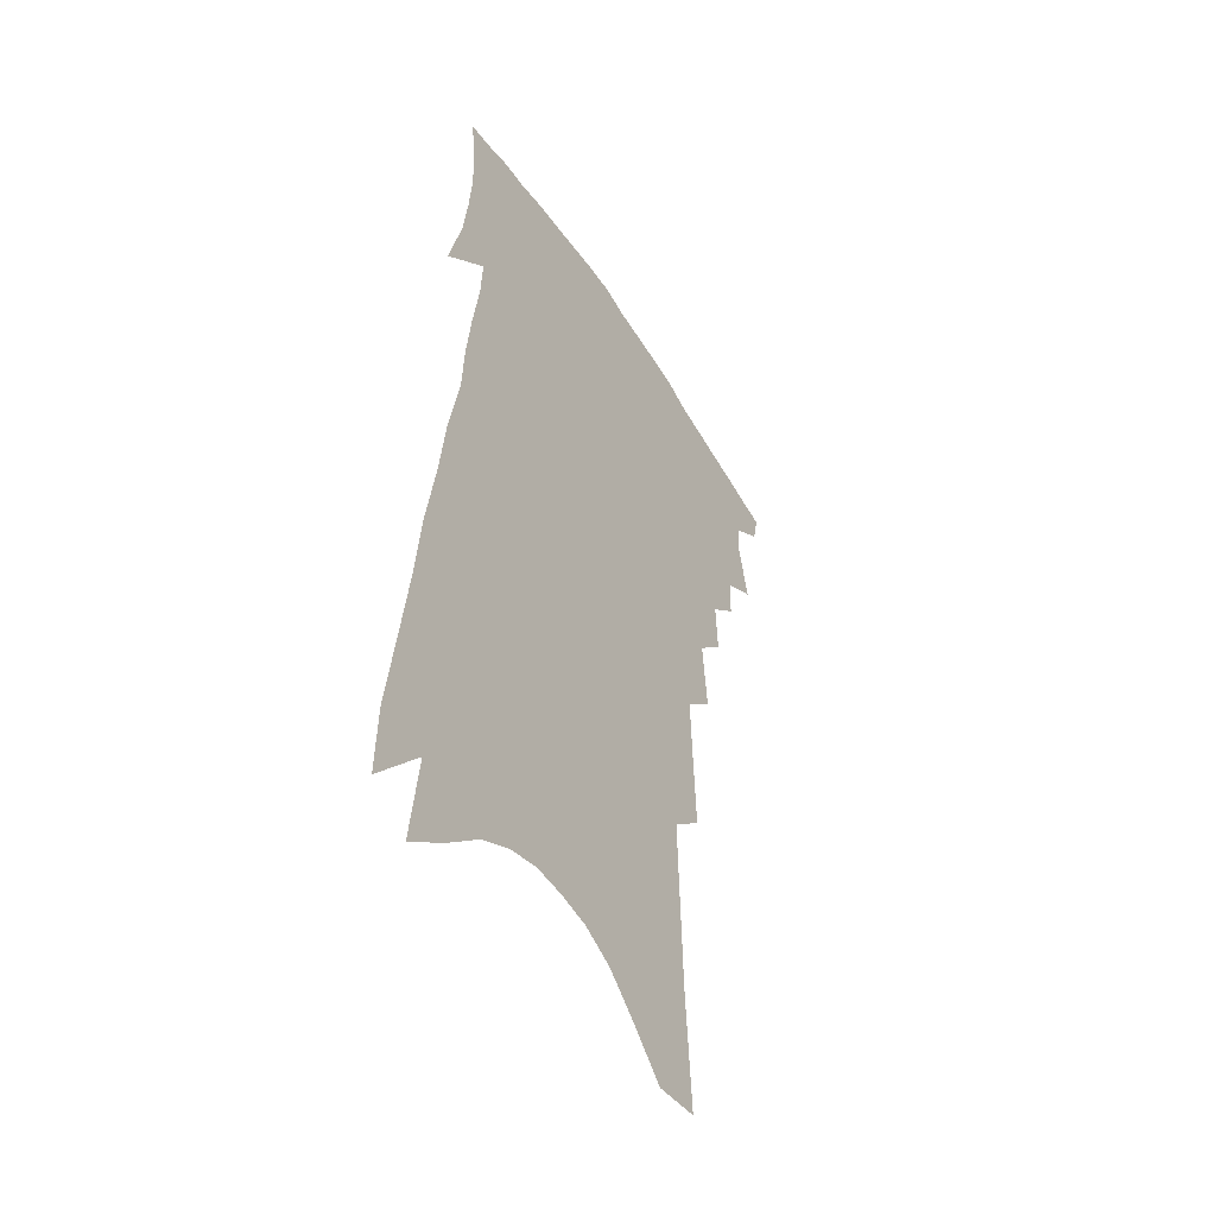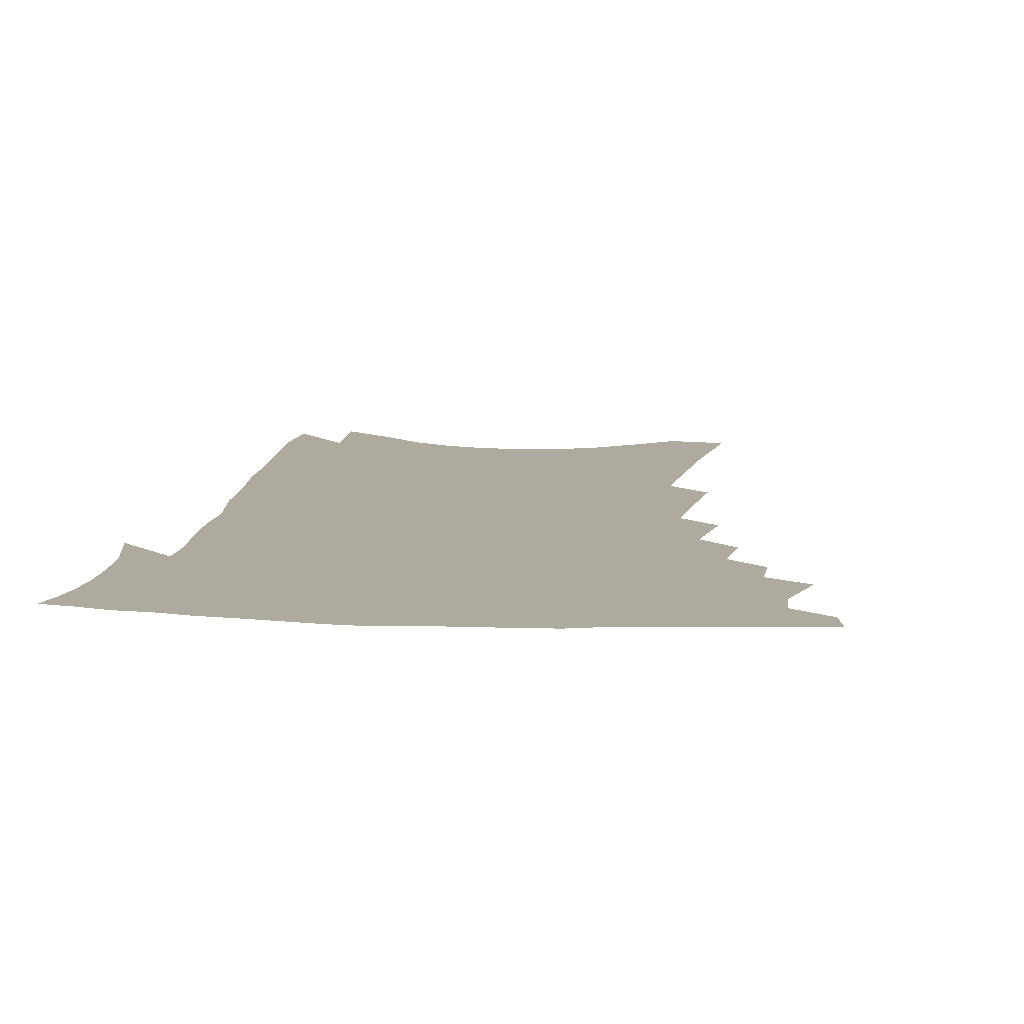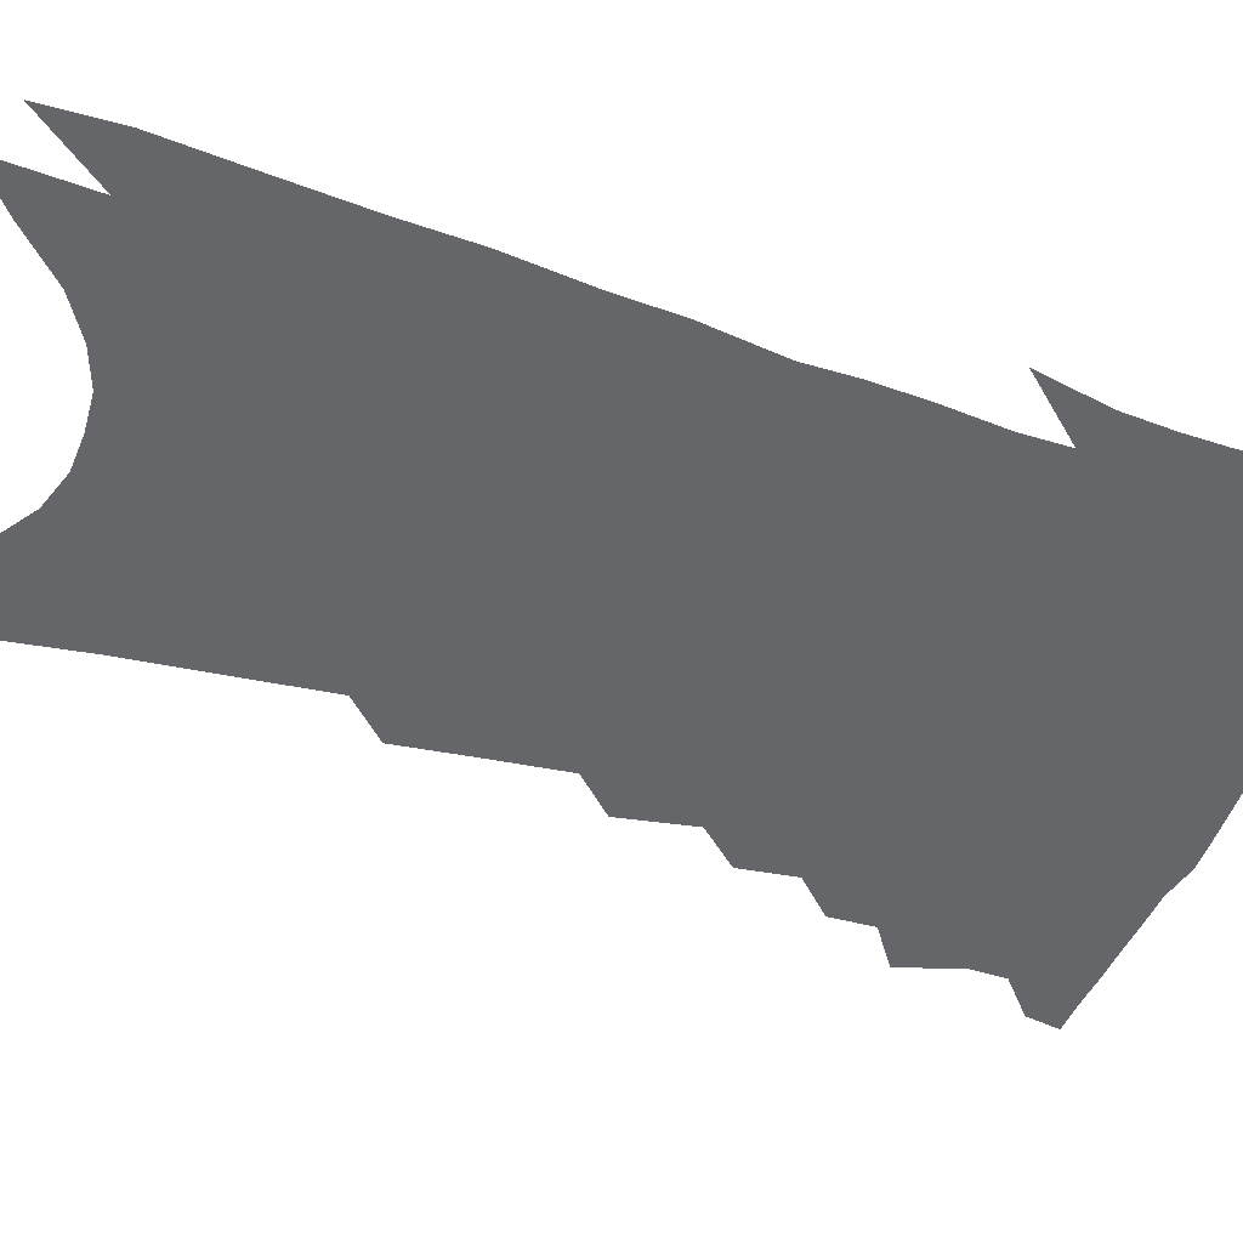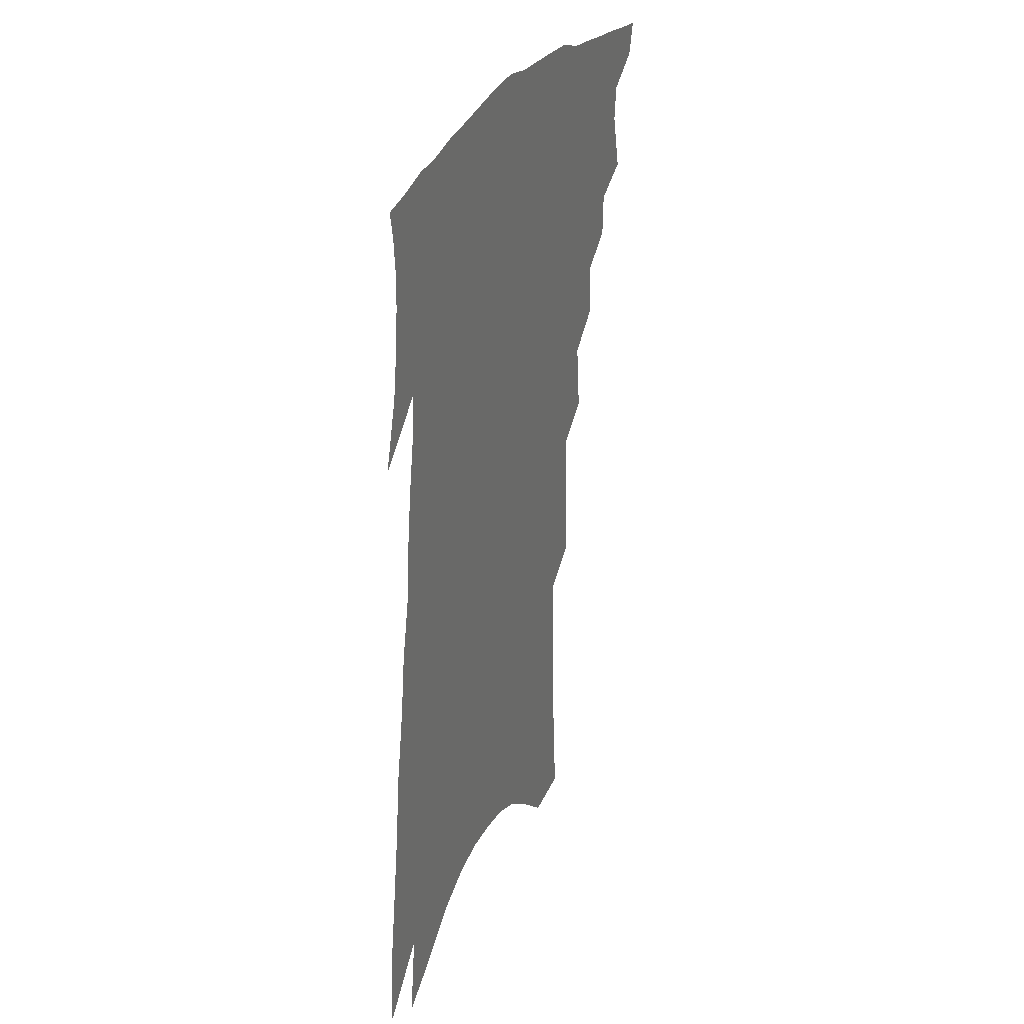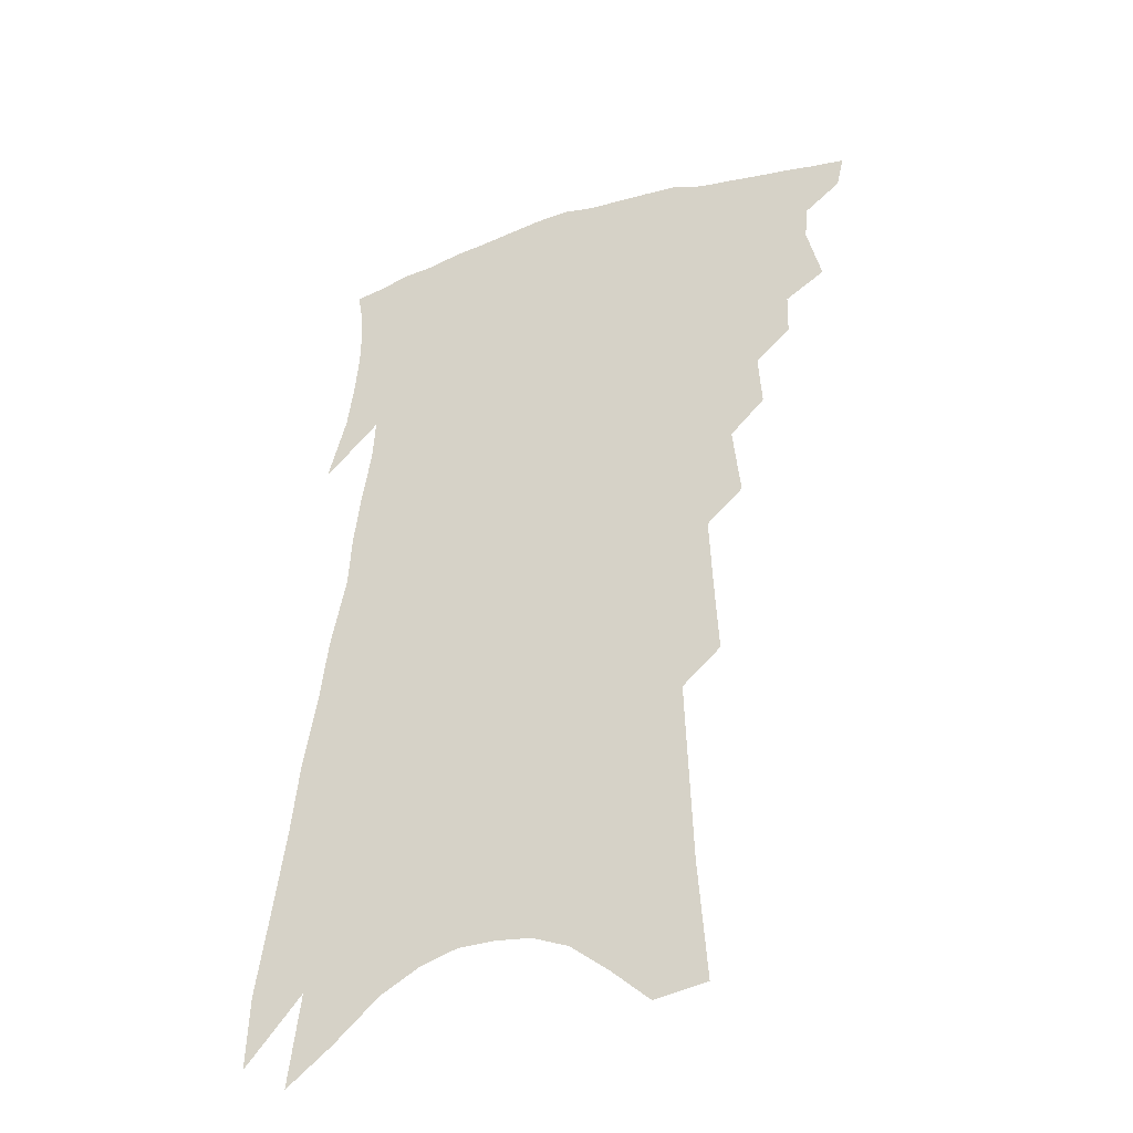
<metadata>
{"format":"obj","ext":"obj","renderer":"f3d","projection":"perspective","resolution":1024,"background":"white","views":[{"elev":-47.9,"azim":121.4,"up":"+Y"},{"elev":9.2,"azim":-169.2,"up":"+Z"},{"elev":-51.7,"azim":75.8,"up":"+Z"},{"elev":33.7,"azim":114.3,"up":"+Y"},{"elev":-38.2,"azim":-156.1,"up":"+Y"}]}
</metadata>
<code>
v 482.5 383.5 0
v 480.1 393.8 0
v 490.6 345.1 0
v 495 364 0
v 494.1 375.1 0
v 492.7 385.4 0
v 490.5 395.6 0
v 503.6 324.3 0
v 503.2 337.7 0
v 506.3 355.4 0
v 506 367.1 0
v 504.4 377.3 0
v 502.5 387.4 0
v 500.3 397.8 0
v 513.8 297.5 0
v 514.8 314.7 0
v 517.1 333 0
v 516.4 345 0
v 517.3 358.8 0
v 516.2 369.3 0
v 514.5 379.2 0
v 512.6 389.3 0
v 510.5 399.6 0
v 522.6 263.8 0
v 524.9 287 0
v 525.5 304.1 0
v 527.5 323 0
v 528.3 337.8 0
v 528.5 350.7 0
v 527.1 360.5 0
v 526.1 371 0
v 524.5 380.9 0
v 522.7 390.9 0
v 520.5 401.6 0
v 532.2 206.1 0
v 533.4 231.2 0
v 534.3 253.6 0
v 535.6 275.4 0
v 536.6 294.3 0
v 536.6 309.3 0
v 537.4 324.7 0
v 538.6 340.7 0
v 538.3 352.2 0
v 537.3 362.4 0
v 536 372.6 0
v 534.5 382.7 0
v 532.6 393.1 0
v 530.7 403.4 0
v 539.9 97.79 0
v 542.6 136.6 0
v 543.6 167.1 0
v 544.6 195.4 0
v 545.9 222.7 0
v 545.6 242.3 0
v 546.2 263.2 0
v 546.4 280.7 0
v 547.8 300.7 0
v 548.3 316 0
v 548.8 330.6 0
v 548.6 342.5 0
v 548.2 353.6 0
v 547.5 364.1 0
v 545.9 374 0
v 544.8 384.2 0
v 543 394.9 0
v 541 407.3 0
v 556.7 95.71 0
v 555.8 123.5 0
v 557.2 158.5 0
v 555.9 179.2 0
v 556.9 208 0
v 557.4 232.3 0
v 557.6 253 0
v 557 269.2 0
v 557.4 287.2 0
v 558.2 304.9 0
v 558.5 319.5 0
v 558.8 333.3 0
v 558.1 343.4 0
v 558.1 355.2 0
v 557.6 365.5 0
v 556.7 375.4 0
v 555.4 385.4 0
v 553.3 396.7 0
v 551.3 408.5 0
v 569 107.4 0
v 568.8 139.2 0
v 569 169.7 0
v 568.2 192.5 0
v 568 216.3 0
v 568.4 241.1 0
v 567.7 257.1 0
v 567.8 275.7 0
v 568.1 293.4 0
v 567.9 307.3 0
v 568.1 321.6 0
v 568.5 335.2 0
v 568 345.2 0
v 568 356.5 0
v 567.4 366.5 0
v 566.7 376.4 0
v 565.8 386.3 0
v 564.1 396.9 0
v 561.7 409.5 0
v 581 117.6 0
v 580.6 150 0
v 579.7 172.1 0
v 578.9 197.5 0
v 578.2 217.8 0
v 578.2 242.4 0
v 577.7 259.8 0
v 577.5 277 0
v 577.7 295.8 0
v 577.9 311.2 0
v 577.9 324.3 0
v 577.8 335.8 0
v 577.7 346.9 0
v 577.9 357.9 0
v 577.1 367.4 0
v 576.6 377.2 0
v 575.8 387.2 0
v 574.2 398.2 0
v 572.1 410.3 0
v 592.6 122.8 0
v 591.5 153 0
v 590.5 177.8 0
v 589.4 200.5 0
v 588.8 226.7 0
v 588.1 245.1 0
v 587.6 262.4 0
v 587.2 279.4 0
v 587.2 298.8 0
v 587.2 313.3 0
v 587.1 324.6 0
v 587.1 336.5 0
v 587.2 347.9 0
v 587.4 358.6 0
v 587.5 368.6 0
v 586.8 378 0
v 586 387.7 0
v 584.3 399.6 0
v 582.1 412.7 0
v 604.1 124.4 0
v 602.4 155.3 0
v 601 180.7 0
v 599.8 202.7 0
v 598.8 226.1 0
v 597.9 245.8 0
v 597.3 264.9 0
v 596.8 281.9 0
v 596.5 298.6 0
v 596.3 312.6 0
v 596.2 324.9 0
v 596.4 337.7 0
v 596.4 347.6 0
v 597 359.7 0
v 596.9 369.1 0
v 596.5 378.6 0
v 595.8 388.6 0
v 594.9 399.4 0
v 592.8 412.4 0
v 615.5 124.7 0
v 614.4 148.7 0
v 612 177.6 0
v 610.3 202.2 0
v 608.8 226.2 0
v 608.3 241.5 0
v 607.1 263.6 0
v 606.3 281.8 0
v 605.8 297.8 0
v 605.5 311.9 0
v 605.3 326.8 0
v 605.4 337.4 0
v 605.8 349.5 0
v 605.9 360 0
v 606.3 369.2 0
v 606.5 378.7 0
v 606.3 388.3 0
v 605.5 398.8 0
v 603.9 411.1 0
v 627.4 121.4 0
v 625.8 146.2 0
v 622.9 176.6 0
v 620.9 201 0
v 619 224.4 0
v 617.9 244.7 0
v 616.8 262.9 0
v 616.1 279.2 0
v 615.5 295.2 0
v 615 309.9 0
v 614.6 324.3 0
v 614.4 338 0
v 614.7 348.9 0
v 615.1 358.9 0
v 615.5 369.2 0
v 616 378.7 0
v 616.2 388.1 0
v 615.9 398.1 0
v 614.7 409.8 0
v 640 114.8 0
v 638.1 140.2 0
v 634.4 172.1 0
v 632.1 196.5 0
v 629.9 219.9 0
v 629.2 237.8 0
v 627 259.8 0
v 626 276.6 0
v 625.6 291.4 0
v 624.6 307.9 0
v 623.7 323.5 0
v 623.9 335 0
v 623.5 348.9 0
v 624 358.5 0
v 624.6 369 0
v 625.3 378.4 0
v 626.2 387.5 0
v 626.1 397 0
v 624.9 408.9 0
v 654.7 102.1 0
v 650.7 133.7 0
v 648.2 160.1 0
v 644.4 188.8 0
v 641.3 214.2 0
v 639.6 234.6 0
v 638.4 252.9 0
v 636.7 271.6 0
v 635.6 288.2 0
v 634.3 305.3 0
v 633.4 320.4 0
v 632.9 334 0
v 632.5 346.8 0
v 632.8 358.5 0
v 633.5 368.1 0
v 634.2 377.5 0
v 635.1 387 0
v 635.7 396 0
v 635.5 406.8 0
v 669 91.4 0
v 665.4 121.1 0
v 662.1 148.9 0
v 659.3 174.4 0
v 655.4 201.2 0
v 653.1 223.2 0
v 650.8 244.1 0
v 648.6 264.1 0
v 646 283.9 0
v 645.7 298.6 0
v 644.2 314.9 0
v 642.6 330.9 0
v 641.4 345.3 0
v 642 355.8 0
v 642.3 368 0
v 643.1 377.5 0
v 644 386.4 0
v 644.8 395.4 0
v 645 406.3 0
v 683.4 100.3 0
v 682.6 123.3 0
v 678.5 151.6 0
v 674.8 178.1 0
v 672.4 200.9 0
v 668.1 225.9 0
v 665.5 246.8 0
v 660.7 271 0
v 659.8 287.1 0
v 657.6 304.7 0
v 654.6 323.2 0
v 653.7 337.4 0
v 650.8 354.5 0
v 651.1 365.7 0
v 652 375.7 0
v 652.7 385.5 0
v 653.8 394.4 0
v 655.1 403.7 0
v 671.6 320.5 0
v 665.6 342.6 0
v 663.4 357.9 0
v 662.2 371.6 0
v 662.1 383.3 0
v 662.8 393.1 0
v 664.4 402.3 0
f 5 6 1
f 1 6 2
f 6 7 2
f 9 10 3
f 3 10 4
f 10 11 4
f 4 11 5
f 11 12 5
f 5 12 6
f 12 13 6
f 6 13 7
f 13 14 7
f 16 17 8
f 8 17 9
f 17 18 9
f 9 18 10
f 18 19 10
f 10 19 11
f 19 20 11
f 11 20 12
f 20 21 12
f 12 21 13
f 21 22 13
f 13 22 14
f 22 23 14
f 25 26 15
f 15 26 16
f 26 27 16
f 16 27 17
f 27 28 17
f 17 28 18
f 28 29 18
f 18 29 19
f 29 30 19
f 19 30 20
f 30 31 20
f 20 31 21
f 31 32 21
f 21 32 22
f 32 33 22
f 22 33 23
f 33 34 23
f 37 38 24
f 24 38 25
f 38 39 25
f 25 39 26
f 39 40 26
f 26 40 27
f 40 41 27
f 27 41 28
f 41 42 28
f 28 42 29
f 42 43 29
f 29 43 30
f 43 44 30
f 30 44 31
f 44 45 31
f 31 45 32
f 45 46 32
f 32 46 33
f 46 47 33
f 33 47 34
f 47 48 34
f 52 53 35
f 35 53 36
f 53 54 36
f 36 54 37
f 54 55 37
f 37 55 38
f 55 56 38
f 38 56 39
f 56 57 39
f 39 57 40
f 57 58 40
f 40 58 41
f 58 59 41
f 41 59 42
f 59 60 42
f 42 60 43
f 60 61 43
f 43 61 44
f 61 62 44
f 44 62 45
f 62 63 45
f 45 63 46
f 63 64 46
f 46 64 47
f 64 65 47
f 47 65 48
f 65 66 48
f 67 68 49
f 49 68 50
f 68 69 50
f 50 69 51
f 69 70 51
f 51 70 52
f 70 71 52
f 52 71 53
f 71 72 53
f 53 72 54
f 72 73 54
f 54 73 55
f 73 74 55
f 55 74 56
f 74 75 56
f 56 75 57
f 75 76 57
f 57 76 58
f 76 77 58
f 58 77 59
f 77 78 59
f 59 78 60
f 78 79 60
f 60 79 61
f 79 80 61
f 61 80 62
f 80 81 62
f 62 81 63
f 81 82 63
f 63 82 64
f 82 83 64
f 64 83 65
f 83 84 65
f 65 84 66
f 84 85 66
f 67 86 68
f 86 87 68
f 68 87 69
f 87 88 69
f 69 88 70
f 88 89 70
f 70 89 71
f 89 90 71
f 71 90 72
f 90 91 72
f 72 91 73
f 91 92 73
f 73 92 74
f 92 93 74
f 74 93 75
f 93 94 75
f 75 94 76
f 94 95 76
f 76 95 77
f 95 96 77
f 77 96 78
f 96 97 78
f 78 97 79
f 97 98 79
f 79 98 80
f 98 99 80
f 80 99 81
f 99 100 81
f 81 100 82
f 100 101 82
f 82 101 83
f 101 102 83
f 83 102 84
f 102 103 84
f 84 103 85
f 103 104 85
f 86 105 87
f 105 106 87
f 87 106 88
f 106 107 88
f 88 107 89
f 107 108 89
f 89 108 90
f 108 109 90
f 90 109 91
f 109 110 91
f 91 110 92
f 110 111 92
f 92 111 93
f 111 112 93
f 93 112 94
f 112 113 94
f 94 113 95
f 113 114 95
f 95 114 96
f 114 115 96
f 96 115 97
f 115 116 97
f 97 116 98
f 116 117 98
f 98 117 99
f 117 118 99
f 99 118 100
f 118 119 100
f 100 119 101
f 119 120 101
f 101 120 102
f 120 121 102
f 102 121 103
f 121 122 103
f 103 122 104
f 122 123 104
f 105 124 106
f 124 125 106
f 106 125 107
f 125 126 107
f 107 126 108
f 126 127 108
f 108 127 109
f 127 128 109
f 109 128 110
f 128 129 110
f 110 129 111
f 129 130 111
f 111 130 112
f 130 131 112
f 112 131 113
f 131 132 113
f 113 132 114
f 132 133 114
f 114 133 115
f 133 134 115
f 115 134 116
f 134 135 116
f 116 135 117
f 135 136 117
f 117 136 118
f 136 137 118
f 118 137 119
f 137 138 119
f 119 138 120
f 138 139 120
f 120 139 121
f 139 140 121
f 121 140 122
f 140 141 122
f 122 141 123
f 141 142 123
f 124 143 125
f 143 144 125
f 125 144 126
f 144 145 126
f 126 145 127
f 145 146 127
f 127 146 128
f 146 147 128
f 128 147 129
f 147 148 129
f 129 148 130
f 148 149 130
f 130 149 131
f 149 150 131
f 131 150 132
f 150 151 132
f 132 151 133
f 151 152 133
f 133 152 134
f 152 153 134
f 134 153 135
f 153 154 135
f 135 154 136
f 154 155 136
f 136 155 137
f 155 156 137
f 137 156 138
f 156 157 138
f 138 157 139
f 157 158 139
f 139 158 140
f 158 159 140
f 140 159 141
f 159 160 141
f 141 160 142
f 160 161 142
f 143 162 144
f 162 163 144
f 144 163 145
f 163 164 145
f 145 164 146
f 164 165 146
f 146 165 147
f 165 166 147
f 147 166 148
f 166 167 148
f 148 167 149
f 167 168 149
f 149 168 150
f 168 169 150
f 150 169 151
f 169 170 151
f 151 170 152
f 170 171 152
f 152 171 153
f 171 172 153
f 153 172 154
f 172 173 154
f 154 173 155
f 173 174 155
f 155 174 156
f 174 175 156
f 156 175 157
f 175 176 157
f 157 176 158
f 176 177 158
f 158 177 159
f 177 178 159
f 159 178 160
f 178 179 160
f 160 179 161
f 179 180 161
f 162 181 163
f 181 182 163
f 163 182 164
f 182 183 164
f 164 183 165
f 183 184 165
f 165 184 166
f 184 185 166
f 166 185 167
f 185 186 167
f 167 186 168
f 186 187 168
f 168 187 169
f 187 188 169
f 169 188 170
f 188 189 170
f 170 189 171
f 189 190 171
f 171 190 172
f 190 191 172
f 172 191 173
f 191 192 173
f 173 192 174
f 192 193 174
f 174 193 175
f 193 194 175
f 175 194 176
f 194 195 176
f 176 195 177
f 195 196 177
f 177 196 178
f 196 197 178
f 178 197 179
f 197 198 179
f 179 198 180
f 198 199 180
f 181 200 182
f 200 201 182
f 182 201 183
f 201 202 183
f 183 202 184
f 202 203 184
f 184 203 185
f 203 204 185
f 185 204 186
f 204 205 186
f 186 205 187
f 205 206 187
f 187 206 188
f 206 207 188
f 188 207 189
f 207 208 189
f 189 208 190
f 208 209 190
f 190 209 191
f 209 210 191
f 191 210 192
f 210 211 192
f 192 211 193
f 211 212 193
f 193 212 194
f 212 213 194
f 194 213 195
f 213 214 195
f 195 214 196
f 214 215 196
f 196 215 197
f 215 216 197
f 197 216 198
f 216 217 198
f 198 217 199
f 217 218 199
f 200 219 201
f 219 220 201
f 201 220 202
f 220 221 202
f 202 221 203
f 221 222 203
f 203 222 204
f 222 223 204
f 204 223 205
f 223 224 205
f 205 224 206
f 224 225 206
f 206 225 207
f 225 226 207
f 207 226 208
f 226 227 208
f 208 227 209
f 227 228 209
f 209 228 210
f 228 229 210
f 210 229 211
f 229 230 211
f 211 230 212
f 230 231 212
f 212 231 213
f 231 232 213
f 213 232 214
f 232 233 214
f 214 233 215
f 233 234 215
f 215 234 216
f 234 235 216
f 216 235 217
f 235 236 217
f 217 236 218
f 236 237 218
f 219 238 220
f 238 239 220
f 220 239 221
f 239 240 221
f 221 240 222
f 240 241 222
f 222 241 223
f 241 242 223
f 223 242 224
f 242 243 224
f 224 243 225
f 243 244 225
f 225 244 226
f 244 245 226
f 226 245 227
f 245 246 227
f 227 246 228
f 246 247 228
f 228 247 229
f 247 248 229
f 229 248 230
f 248 249 230
f 230 249 231
f 249 250 231
f 231 250 232
f 250 251 232
f 232 251 233
f 251 252 233
f 233 252 234
f 252 253 234
f 234 253 235
f 253 254 235
f 235 254 236
f 254 255 236
f 236 255 237
f 255 256 237
f 239 257 240
f 257 258 240
f 240 258 241
f 258 259 241
f 241 259 242
f 259 260 242
f 242 260 243
f 260 261 243
f 243 261 244
f 261 262 244
f 244 262 245
f 262 263 245
f 245 263 246
f 263 264 246
f 246 264 247
f 264 265 247
f 247 265 248
f 265 266 248
f 248 266 249
f 266 267 249
f 249 267 250
f 267 268 250
f 250 268 251
f 268 269 251
f 251 269 252
f 269 270 252
f 252 270 253
f 270 271 253
f 253 271 254
f 271 272 254
f 254 272 255
f 272 273 255
f 255 273 256
f 273 274 256
f 268 275 269
f 275 276 269
f 269 276 270
f 276 277 270
f 270 277 271
f 277 278 271
f 271 278 272
f 278 279 272
f 272 279 273
f 279 280 273
f 273 280 274
f 280 281 274

</code>
